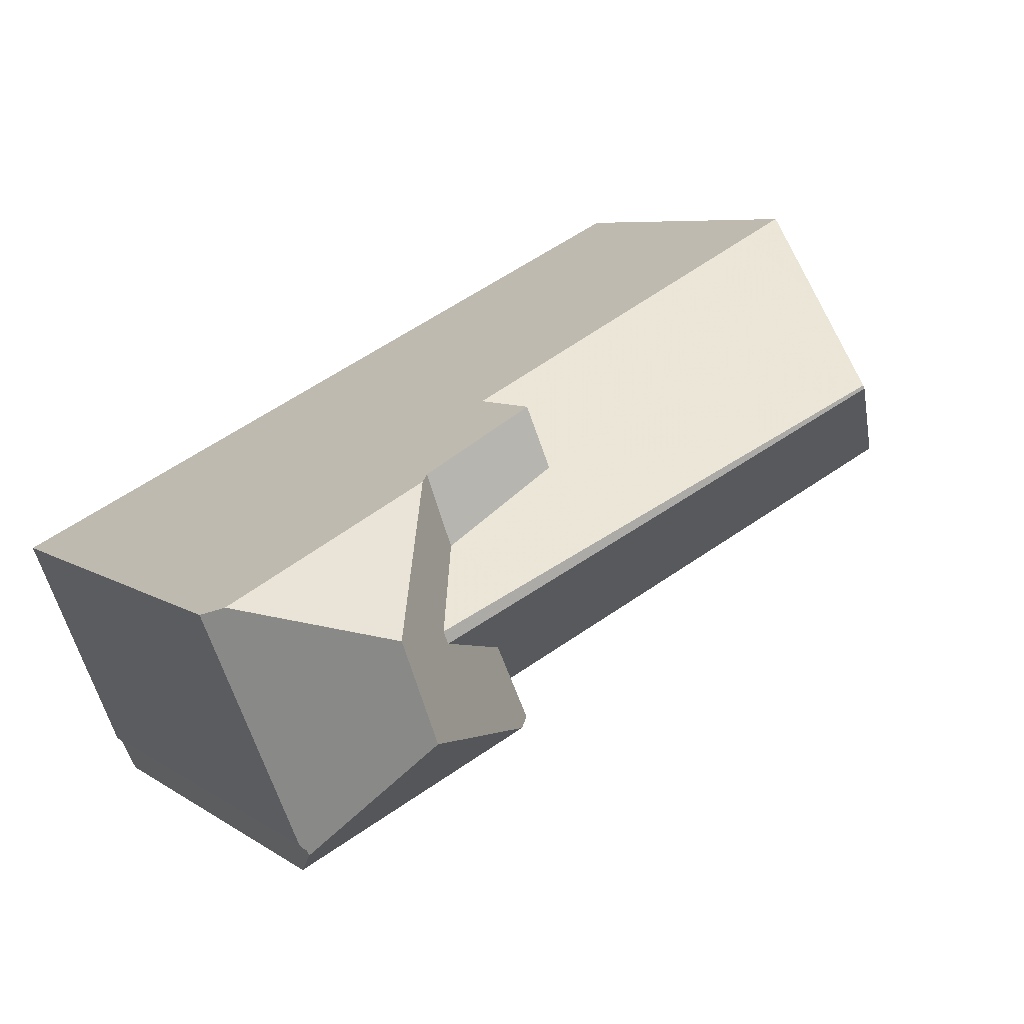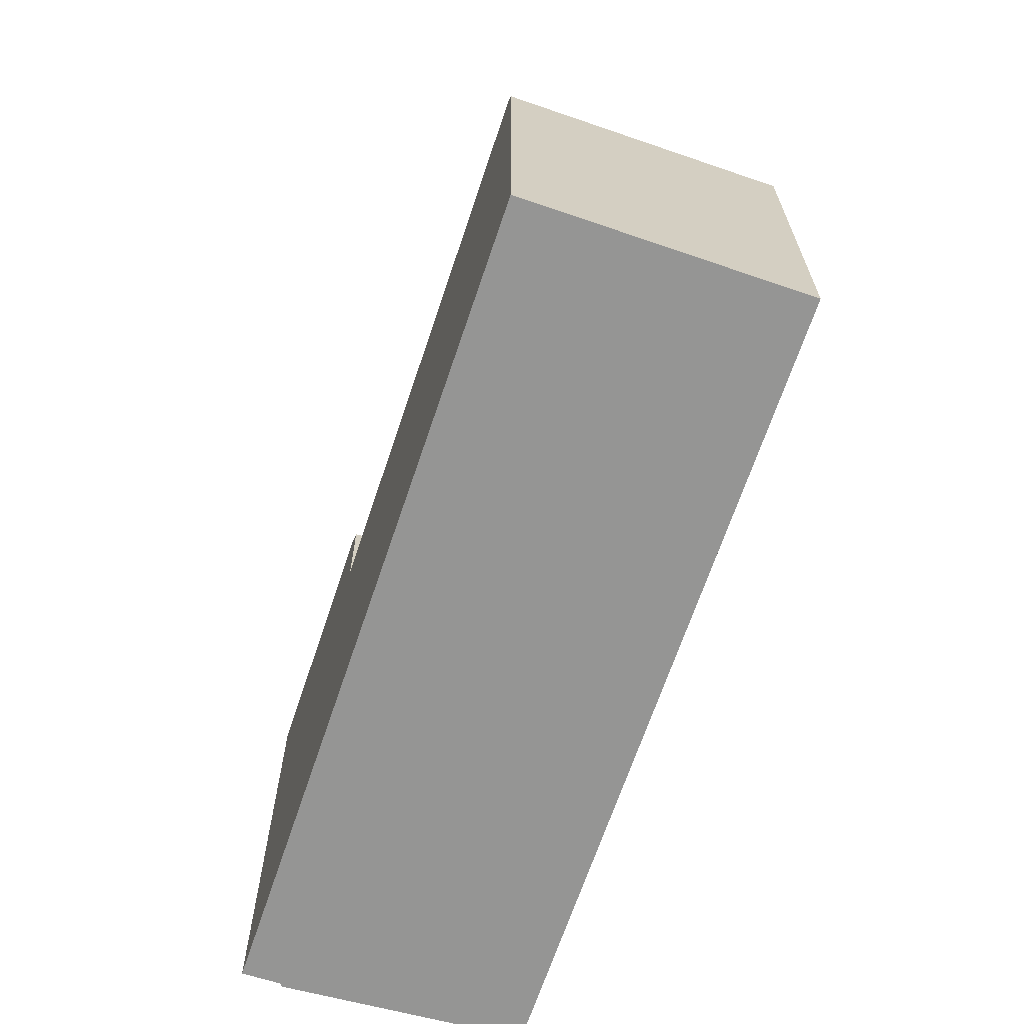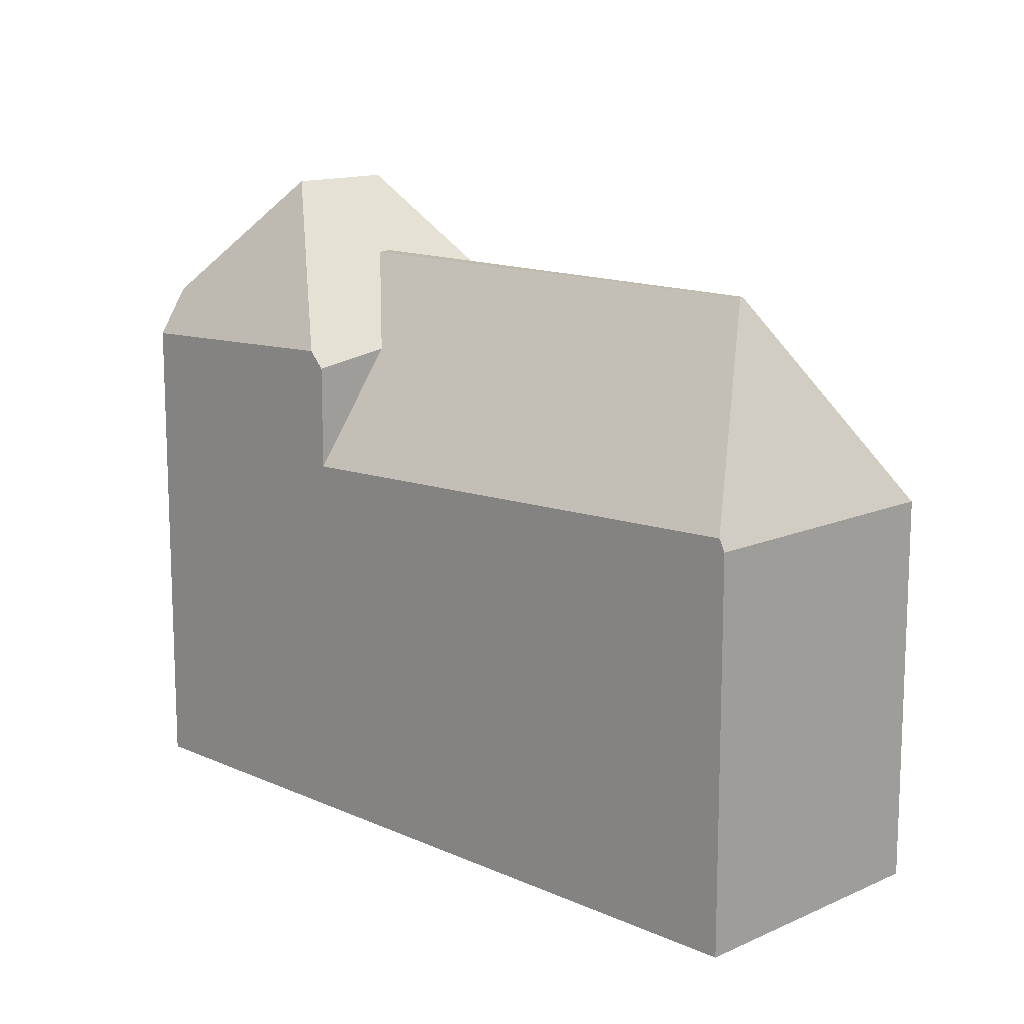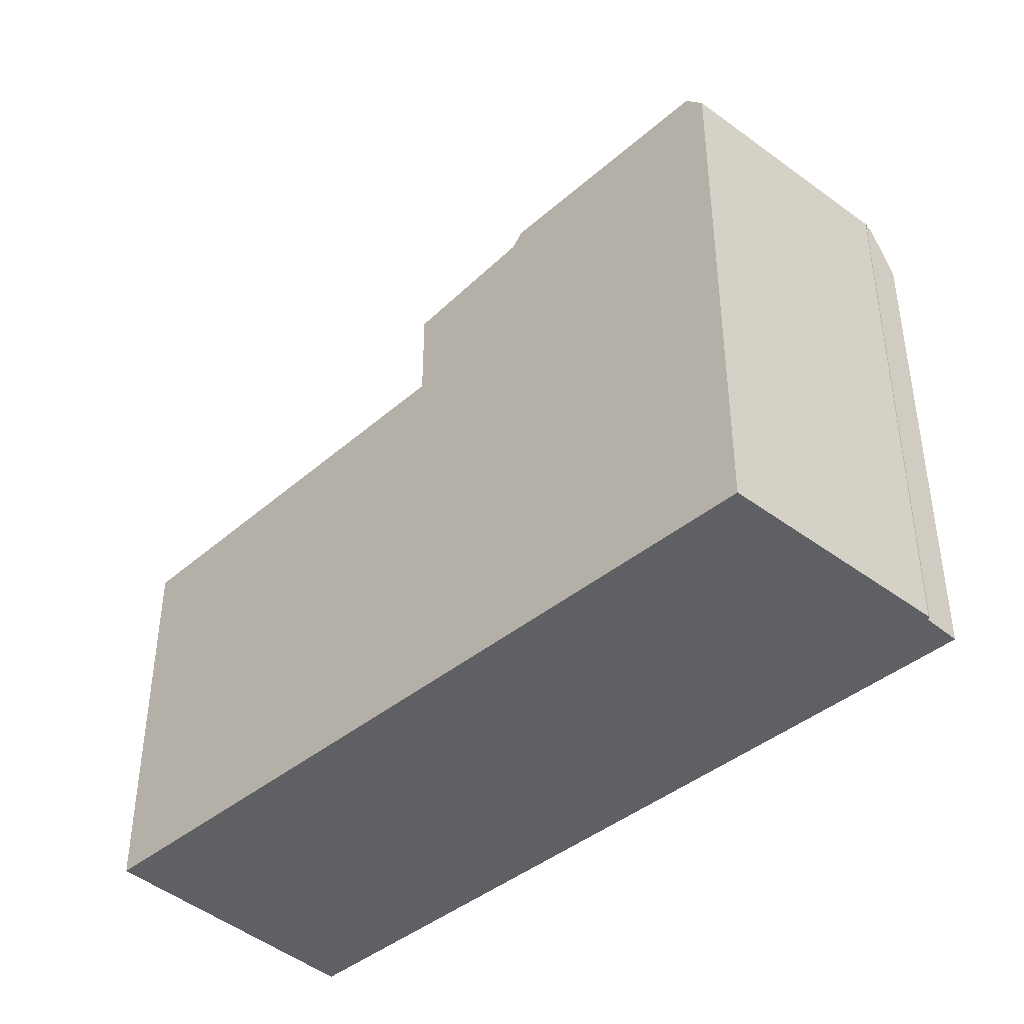
<metadata>
{"format":"obj","ext":"obj","renderer":"f3d","projection":"perspective","resolution":1024,"background":"white","views":[{"elev":6.6,"azim":-28.2,"up":"+Y"},{"elev":-67.4,"azim":98.0,"up":"+Z"},{"elev":13.5,"azim":71.9,"up":"+Z"},{"elev":-42.5,"azim":-109.2,"up":"+Z"}]}
</metadata>
<code>
v -408 -980.8 7.491
v -422.1 -987.8 10.23
v -420.2 -992.2 10.41
v -420.2 -992.2 10.36
v -420.3 -992.2 10.35
v -405.5 -985.7 7.513
v -419.9 -992.9 9.518
v -413.4 -989.7 7.435
v -420.8 -990.8 10.31
v -405.6 -985.8 7.743
v -415.1 -990.5 7.369
v -418 -988.5 11.56
v -420.1 -989.5 11.58
v -421.5 -989.1 10.26
v -408 -980.8 7.503
v -415.2 -984.4 7.898
v -415.3 -990.6 9.717
v -419.4 -988.1 12.84
v -417.7 -985.7 10.35
v -417.7 -988.5 11.37
v -418.7 -989.8 12.84
v -417 -986.9 10.1
v -417.8 -988.3 11.39
v -415.8 -989 9.613
v -417.5 -985.6 10.1
v -415.1 -990.5 9.395
v -420.1 -992.4 10.43
v -418.7 -990 12.83
v -418.7 -989.8 12.84
v -419.4 -988.1 12.86
v -421.7 -987.7 10.63
v -419.4 -988.1 12.84
v -408 -980.8 7.503
v -405.6 -985.8 7.743
v -408.6 -984.2 11.44
v -408.6 -984.1 11.45
v -418.7 -990 12.83
v -418.7 -990 12.83
v -420.1 -992.4 10.43
v -415.3 -990.6 9.717
v -416.3 -988.9 10.1
v -408.2 -981.8 8.675
v -417 -986.9 10.1
v -415.7 -990.6 10.11
v -419.9 -992.1 10.74
v -406.3 -985.4 8.599
v -408.2 -981.8 8.675
v -406.3 -985.4 8.599
v -416.3 -988.9 10.1
v -417 -986.9 10.1
v -421 -989.3 10.74
v -420.6 -990.4 10.74
v -414.7 -985.6 9.733
v -415.2 -984.4 9.74
v -421.6 -987.7 10.75
v -419.9 -992.1 10.74
v -417.5 -985.6 10.1
v -415.7 -990.6 10.11
v -420.2 -986.9 10.52
v -419.4 -988.1 12.86
v -419.4 -988.1 12.86
v -421.6 -987.7 10.75
v -421.7 -987.7 10.63
v -419.4 -988.1 12.84
v -419.4 -988.1 12.84
v -417.7 -985.7 10.35
v -420.8 -987.9 11.52
v -420.3 -989.4 11.38
v -417.8 -988.3 11.39
v -418.5 -986.8 11.53
v -417.7 -988.5 11.37
v -416.9 -990.3 11.2
v -419.7 -991.6 11.18
v -418.5 -986.8 11.53
v -408.6 -984.2 11.44
v -408.6 -984.1 11.45
v -408.6 -984.2 11.44
v -408.6 -984.1 11.45
v -417.8 -988.3 11.39
v -417.7 -988.5 11.37
v -420.2 -989.7 11.35
v -420.8 -987.9 11.52
v -419.7 -991.6 11.18
v -416.9 -990.3 11.2
v -407.3 -984.9 9.836
v -408.4 -982.7 9.791
v -407.3 -984.9 9.836
v -414.9 -988.4 9.893
v -415.4 -986 9.843
v -416.1 -989 9.901
v -415.6 -990.6 9.935
v -415.4 -986 9.843
v -415.7 -984.7 9.816
v -416.1 -989 9.901
v -408.4 -982.7 9.791
v -415.6 -990.6 9.935
v -420 -992.6 9.968
v -417.6 -988.6 11.27
v -408.6 -984 11.35
v -407.9 -983.7 9.811
v -414.4 -987 11.4
v -410.1 -984.8 11.44
v -419.7 -989.6 11.98
v -420.2 -989.8 11.34
v -417.7 -988.6 11.36
v -418.2 -988.8 11.9
v -420.7 -990.1 10.74
v -421 -990.3 10.29
v -414.4 -987 11.4
v -410.1 -984.8 11.44
v -407.3 -983.4 8.641
v -408.6 -984 11.35
v -406.8 -983.1 7.508
v -417.6 -988.6 11.27
v -420.3 -989.9 11.16
v -419 -989.2 12.85
v -419 -989.2 12.85
v -408 -981 7.738
v -408.1 -980.9 7.497
v -408 -981 7.738
v -407.1 -983.3 8.118
v -406.2 -985.5 8.48
v -406 -986 7.728
v -406.2 -985.5 8.48
v -408.9 -981.3 7.542
v -408.5 -982 8.73
v -408.3 -982.4 9.436
v -407.7 -983.6 9.438
v -408.3 -982.4 9.436
v -407 -985 9.441
v -407 -985 9.441
v -406.7 -985.5 8.661
v -406.4 -986.2 7.712
v -408.1 -985.2 9.841
v -408.6 -984.2 11.44
v -409.8 -981.7 7.594
v -409.4 -982.5 8.876
v -408.6 -984.2 11.44
v -408.6 -984.1 11.45
v -408.6 -984.1 11.35
v -408.6 -984.1 11.45
v -409.1 -983.1 9.797
v -407.7 -985.9 8.81
v -407.3 -986.6 7.675
v -407.3 -984.8 9.834
v -407.3 -984.9 9.847
v -407.3 -984.9 9.847
v -407.3 -984.9 9.836
v -408.3 -982.4 9.442
v -408.5 -982 8.725
v -408.8 -981.2 7.536
v -408.3 -982.4 9.442
v -407.8 -983.6 9.643
v -407 -985.6 8.701
v -406.7 -986.3 7.7
v -408.3 -982.4 9.384
v -414.3 -986.7 11.41
v -414.7 -985.6 9.733
v -415.2 -984.4 7.898
v -414.3 -986.7 11.41
v -414.2 -986.9 11.4
v -414.7 -985.7 9.838
v -414.2 -986.9 11.4
v -413.8 -987.9 9.884
v -414.2 -986.9 11.4
v -414.7 -985.6 9.733
v -413.8 -988 9.717
v -415.2 -984.4 9.74
v -413.1 -989.5 7.446
v -410.6 -982.1 7.636
v -410.2 -982.9 8.991
v -409.4 -984.4 11.4
v -409.4 -984.5 11.44
v -408.8 -985.6 9.847
v -409.3 -984.5 11.43
v -409.3 -984.5 11.43
v -409.4 -984.5 11.44
v -408.5 -986.2 8.928
v -408.1 -987 7.646
v -409.9 -983.4 9.802
v -419.5 -991.4 11.38
v -417.2 -990.3 11.48
v -406.5 -984.9 8.384
v -406 -984.7 7.511
v -419.5 -991.4 11.38
v -417.2 -990.3 11.48
v -415.6 -989.5 9.55
v -420.1 -991.7 10.74
v -420.4 -991.9 10.34
v -415.6 -989.5 8.972
v -415.9 -989.6 9.915
v -419.7 -991.5 11.19
v -416.1 -989.7 10.11
v -417 -990.2 11.22
v -408.6 -986 9.248
v -407.9 -985.6 9.278
v -406.9 -985.1 9.317
v -406.9 -985.1 9.317
v -406.6 -984.9 8.609
v -406.9 -985.1 9.315
v -415.1 -989.2 8.991
v -410.2 -986.8 9.185
v -413.6 -988.4 9.052
v -407.2 -985.2 9.306
v -417.6 -985.6 10.13
v -417.5 -985.8 10.1
v -415.8 -989 9.613
v -415.9 -988.9 9.9
v -417.5 -985.8 10.1
v -415.8 -989 9.613
v -415.6 -989.5 9.55
v -416.9 -986.9 10.08
v -416.4 -987.9 11.38
v -416.4 -987.9 11.38
v -416.5 -987.7 11.4
v -416.5 -987.7 11.4
v -416.9 -986.9 10.08
v -415.1 -990.5 7.369
v -415.6 -989.5 8.972
v -416.4 -987.9 11.32
v -415.9 -988.8 10.04
v -415.1 -990.5 9.395
v -410.3 -984.9 11.44
v -410.9 -983.4 9.108
v -411.3 -982.4 7.674
v -410.3 -984.9 11.44
v -410.3 -984.9 11.44
v -410.7 -983.8 9.808
v -410.2 -985 11.43
v -409.8 -986 9.854
v -410.2 -985 11.43
v -409.6 -986.5 9.209
v -409.6 -986.5 9.087
v -409.1 -987.5 7.603
v -415.7 -989.3 9.209
v -409.7 -986.3 9.447
v -408.7 -985.8 9.485
v -419.4 -991.2 11.66
v -417.5 -990.2 11.74
v -406.6 -984.8 8.612
v -406.5 -984.7 8.357
v -415.4 -989.2 9.221
v -413.6 -988.3 9.289
v -407.2 -985.1 9.543
v -407.1 -985 9.549
v -417.5 -990.2 11.74
v -415.7 -989.3 9.573
v -415.7 -989.3 9.573
v -420.1 -991.5 10.74
v -420.5 -991.7 10.33
v -415.7 -989.3 9.209
v -416 -989.4 9.911
v -419.7 -991.3 11.21
v -416.1 -989.5 10.1
v -417.1 -990 11.23
v -406.1 -984.5 7.51
v -419.4 -991.2 11.66
v -407.1 -985 9.549
v -407 -985 9.441
v -408 -985.4 9.514
v -411.5 -987.2 9.375
v -420.9 -990.2 10.42
v -421.4 -989.2 10.39
v -420.4 -991.7 10.45
v -420.8 -990.7 10.43
v -420.1 -992.3 10.47
v -420 -992.6 9.968
v -419.8 -992.9 9.519
v -420.3 -991.8 10.46
v -420.1 -992.3 10.47
v -422 -987.8 10.35
v -408 -980.8 7.503
v -408 -980.8 7.491
v -408 -980.8 8.882e-16
v -408 -980.8 -8.882e-16
v -422 -987.8 10.35
v -422.1 -987.8 10.23
v -422.1 -987.8 0
v -422 -987.8 0
v -420.2 -992.2 10.36
v -420.2 -992.2 10.41
v -420.2 -992.2 -1.776e-15
v -420.2 -992.2 0
v -420.3 -992.2 10.35
v -420.2 -992.2 10.36
v -420.2 -992.2 0
v -420.3 -992.2 0
v -420.4 -991.9 10.34
v -420.3 -992.2 10.35
v -420.3 -992.2 0
v -420.4 -991.9 -1.776e-15
v -405.6 -985.8 7.743
v -405.5 -985.7 7.513
v -405.5 -985.7 -8.882e-16
v -405.6 -985.8 8.882e-16
v -420 -992.6 9.968
v -419.9 -992.9 9.518
v -419.9 -992.9 0
v -420 -992.6 1.776e-15
v -415.1 -990.5 7.369
v -413.4 -989.7 7.435
v -413.4 -989.7 -8.882e-16
v -415.1 -990.5 0
v -421 -990.3 10.29
v -420.8 -990.8 10.31
v -420.8 -990.8 0
v -421 -990.3 1.776e-15
v -422.1 -987.8 10.23
v -421.5 -989.1 10.26
v -421.5 -989.1 0
v -422.1 -987.8 0
v -406.8 -983.1 7.508
v -408 -980.8 7.503
v -408 -980.8 -8.882e-16
v -406.8 -983.1 -8.882e-16
v -419.8 -992.9 9.519
v -415.3 -990.6 9.717
v -415.3 -990.6 1.776e-15
v -419.8 -992.9 0
v -415.7 -984.7 9.816
v -417.5 -985.6 10.1
v -417.5 -985.6 -1.776e-15
v -415.7 -984.7 -1.776e-15
v -420.2 -986.9 10.52
v -421.7 -987.7 10.63
v -421.7 -987.7 -1.776e-15
v -420.2 -986.9 1.776e-15
v -406 -986 7.728
v -405.6 -985.8 7.743
v -405.6 -985.8 8.882e-16
v -406 -986 0
v -420.2 -992.2 10.41
v -420.1 -992.4 10.43
v -420.1 -992.4 0
v -420.2 -992.2 -1.776e-15
v -417.7 -985.7 10.35
v -420.2 -986.9 10.52
v -420.2 -986.9 1.776e-15
v -417.7 -985.7 0
v -417.6 -985.6 10.13
v -417.7 -985.7 10.35
v -417.7 -985.7 0
v -417.6 -985.6 0
v -415.2 -984.4 9.74
v -415.7 -984.7 9.816
v -415.7 -984.7 -1.776e-15
v -415.2 -984.4 0
v -420.1 -992.4 10.43
v -420 -992.6 9.968
v -420 -992.6 1.776e-15
v -420.1 -992.4 0
v -421.5 -989.1 10.26
v -421 -990.3 10.29
v -421 -990.3 1.776e-15
v -421.5 -989.1 0
v -406.1 -984.5 7.51
v -406.8 -983.1 7.508
v -406.8 -983.1 -8.882e-16
v -406.1 -984.5 0
v -408 -980.8 7.491
v -408.1 -980.9 7.497
v -408.1 -980.9 0
v -408 -980.8 8.882e-16
v -406.4 -986.2 7.712
v -406 -986 7.728
v -406 -986 0
v -406.4 -986.2 0
v -408.8 -981.2 7.536
v -408.9 -981.3 7.542
v -408.9 -981.3 0
v -408.8 -981.2 8.882e-16
v -406.7 -986.3 7.7
v -406.4 -986.2 7.712
v -406.4 -986.2 0
v -406.7 -986.3 0
v -408.9 -981.3 7.542
v -409.8 -981.7 7.594
v -409.8 -981.7 0
v -408.9 -981.3 0
v -408.1 -987 7.646
v -407.3 -986.6 7.675
v -407.3 -986.6 -8.882e-16
v -408.1 -987 8.882e-16
v -408.1 -980.9 7.497
v -408.8 -981.2 7.536
v -408.8 -981.2 8.882e-16
v -408.1 -980.9 0
v -407.3 -986.6 7.675
v -406.7 -986.3 7.7
v -406.7 -986.3 0
v -407.3 -986.6 -8.882e-16
v -411.3 -982.4 7.674
v -415.2 -984.4 7.898
v -415.2 -984.4 8.882e-16
v -411.3 -982.4 0
v -413.4 -989.7 7.435
v -413.1 -989.5 7.446
v -413.1 -989.5 0
v -413.4 -989.7 -8.882e-16
v -409.8 -981.7 7.594
v -410.6 -982.1 7.636
v -410.6 -982.1 0
v -409.8 -981.7 0
v -409.1 -987.5 7.603
v -408.1 -987 7.646
v -408.1 -987 8.882e-16
v -409.1 -987.5 0
v -405.5 -985.7 7.513
v -406 -984.7 7.511
v -406 -984.7 0
v -405.5 -985.7 -8.882e-16
v -420.5 -991.7 10.33
v -420.4 -991.9 10.34
v -420.4 -991.9 -1.776e-15
v -420.5 -991.7 -1.776e-15
v -417.5 -985.6 10.1
v -417.6 -985.6 10.13
v -417.6 -985.6 0
v -417.5 -985.6 -1.776e-15
v -415.3 -990.6 9.717
v -415.1 -990.5 9.395
v -415.1 -990.5 1.776e-15
v -415.3 -990.6 1.776e-15
v -410.6 -982.1 7.636
v -411.3 -982.4 7.674
v -411.3 -982.4 0
v -410.6 -982.1 0
v -413.1 -989.5 7.446
v -409.1 -987.5 7.603
v -409.1 -987.5 0
v -413.1 -989.5 0
v -420.8 -990.8 10.31
v -420.5 -991.7 10.33
v -420.5 -991.7 -1.776e-15
v -420.8 -990.8 0
v -406 -984.7 7.511
v -406.1 -984.5 7.51
v -406.1 -984.5 0
v -406 -984.7 0
v -419.9 -992.9 9.518
v -419.8 -992.9 9.519
v -419.8 -992.9 0
v -419.9 -992.9 0
v -421.7 -987.7 10.63
v -422 -987.8 10.35
v -422 -987.8 0
v -421.7 -987.7 -1.776e-15
v -422.1 -987.8 0
v -408 -980.8 0
v -405.5 -985.7 0
v -419.9 -992.9 0
v -420.2 -992.2 0
v -420.2 -992.2 0
v -420.3 -992.2 0
f 119 1 33 118
f 186 72 73 185
f 263 51 107 262
f 265 52 249 264
f 251 24 248
f 252 90 210 247
f 55 31 59
f 32 18 30
f 139 36 35 138
f 209 25 93 92 212
f 224 171 180 228
f 267 97 27 270
f 183 124 48 199
f 107 51 68 81 115
f 53 16 54
f 115 81 104
f 105 80 114
f 82 55 59 19 74
f 221 88 208
f 271 63 62 51 263
f 103 13 64 61 117
f 116 60 65 12 106
f 68 51 62 67
f 206 50 69 70 66 205
f 67 64 13 68
f 69 12 65 70
f 72 44 45 73
f 146 77 76 99 100 145
f 148 134 135 75 147
f 80 12 69
f 68 13 81
f 104 81 13 103
f 106 12 80 105
f 74 18 32 82
f 199 48 198
f 197 46 132 200
f 254 49 90 252
f 219 201 8 218
f 228 180 172 102 223
f 268 7 97 267
f 132 46 122 123 133
f 99 86 100
f 213 101 220
f 253 104 103 21 38 238
f 239 37 29 106 105 255
f 262 107 52 265
f 215 160 161 109 214
f 129 47 111 128
f 173 102 172
f 121 111 47 120
f 115 52 107
f 249 52 115 104 253
f 255 105 114 49 254
f 117 21 103
f 106 29 116
f 225 170 171 224
f 120 15 113 121
f 122 34 123
f 184 6 10 124 183
f 151 119 118 42 150
f 153 100 86 152
f 145 100 153
f 204 154 143 196
f 155 144 143 154
f 150 42 127 156
f 220 101 163 164 88 221
f 136 125 126 137
f 165 109 161
f 140 112 78 141
f 142 95 112 140
f 167 88 164
f 166 92 93 168
f 203 169 8 201
f 156 127 149
f 145 87 146
f 147 85 148
f 150 126 125 151
f 152 129 128 153
f 259 131 258
f 200 132 154 204
f 154 132 133 155
f 156 126 150
f 149 95 142 137 126 156
f 227 161 160 226
f 216 79 43 217
f 175 135 134 174
f 177 139 138 176
f 162 89 158
f 196 143 178 195
f 178 143 144 179
f 170 136 137 171
f 172 140 141 173
f 230 164 163 229
f 231 165 161 227
f 233 202 232
f 234 169 203 202 233
f 180 142 140 172
f 171 137 142 180
f 256 184 183 241
f 246 186 185 257
f 269 188 56 266
f 187 26 11 190
f 222 40 91 191 211
f 192 83 56 188
f 193 58 84 194
f 260 196 195 237
f 240 199 198 131 259
f 200 130 197
f 191 91 58 193
f 242 201 219 235
f 181 83 192
f 194 84 182
f 236 232 202 261
f 261 202 203 243
f 244 204 196 260
f 241 183 199 240
f 243 203 201 242
f 245 130 200 204 244
f 205 57 206
f 207 94 208
f 212 22 209
f 214 20 23 215
f 217 89 162 157 216
f 220 98 71 213
f 221 41 98 220
f 208 94 41 221
f 224 158 159 225
f 226 110 227
f 223 157 162 228
f 229 175 174 230
f 227 110 177 176 231
f 232 195 178 233
f 233 178 179 234
f 228 162 158 224
f 237 195 232 236
f 236 230 174 237
f 240 111 121 241
f 242 207 208 88 167 243
f 244 148 85 245
f 264 249 188 269
f 248 187 190 251
f 247 211 191 252
f 253 192 188 249
f 254 193 194 255
f 252 191 193 254
f 238 181 192 253
f 255 194 182 239
f 241 121 113 256
f 257 28 246
f 258 87 145 153 128 259
f 237 174 134 260
f 259 128 111 240
f 235 207 242
f 261 167 164 230 236
f 243 167 261
f 260 134 148 244
f 262 108 14 263
f 264 250 9 265
f 265 9 108 262
f 267 96 17 268
f 269 189 250 264
f 266 39 3 4 5 189 269
f 270 45 44 96 267
f 263 14 2 271
f 273 274 275 272
f 277 278 279 276
f 281 282 283 280
f 285 286 287 284
f 289 290 291 288
f 293 294 295 292
f 297 298 299 296
f 301 302 303 300
f 305 306 307 304
f 309 310 311 308
f 313 314 315 312
f 317 318 319 316
f 321 322 323 320
f 325 326 327 324
f 329 330 331 328
f 333 334 335 332
f 337 338 339 336
f 341 342 343 340
f 345 346 347 344
f 349 350 351 348
f 353 354 355 352
f 357 358 359 356
f 361 362 363 360
f 365 366 367 364
f 369 370 371 368
f 373 374 375 372
f 377 378 379 376
f 381 382 383 380
f 385 386 387 384
f 389 390 391 388
f 393 394 395 392
f 397 398 399 396
f 401 402 403 400
f 405 406 407 404
f 409 410 411 408
f 413 414 415 412
f 417 418 419 416
f 421 422 423 420
f 425 426 427 424
f 429 430 431 428
f 433 434 435 432
f 437 438 439 436
f 441 442 443 440
f 445 446 447 444
f 449 450 451 452 453 454 448

</code>
